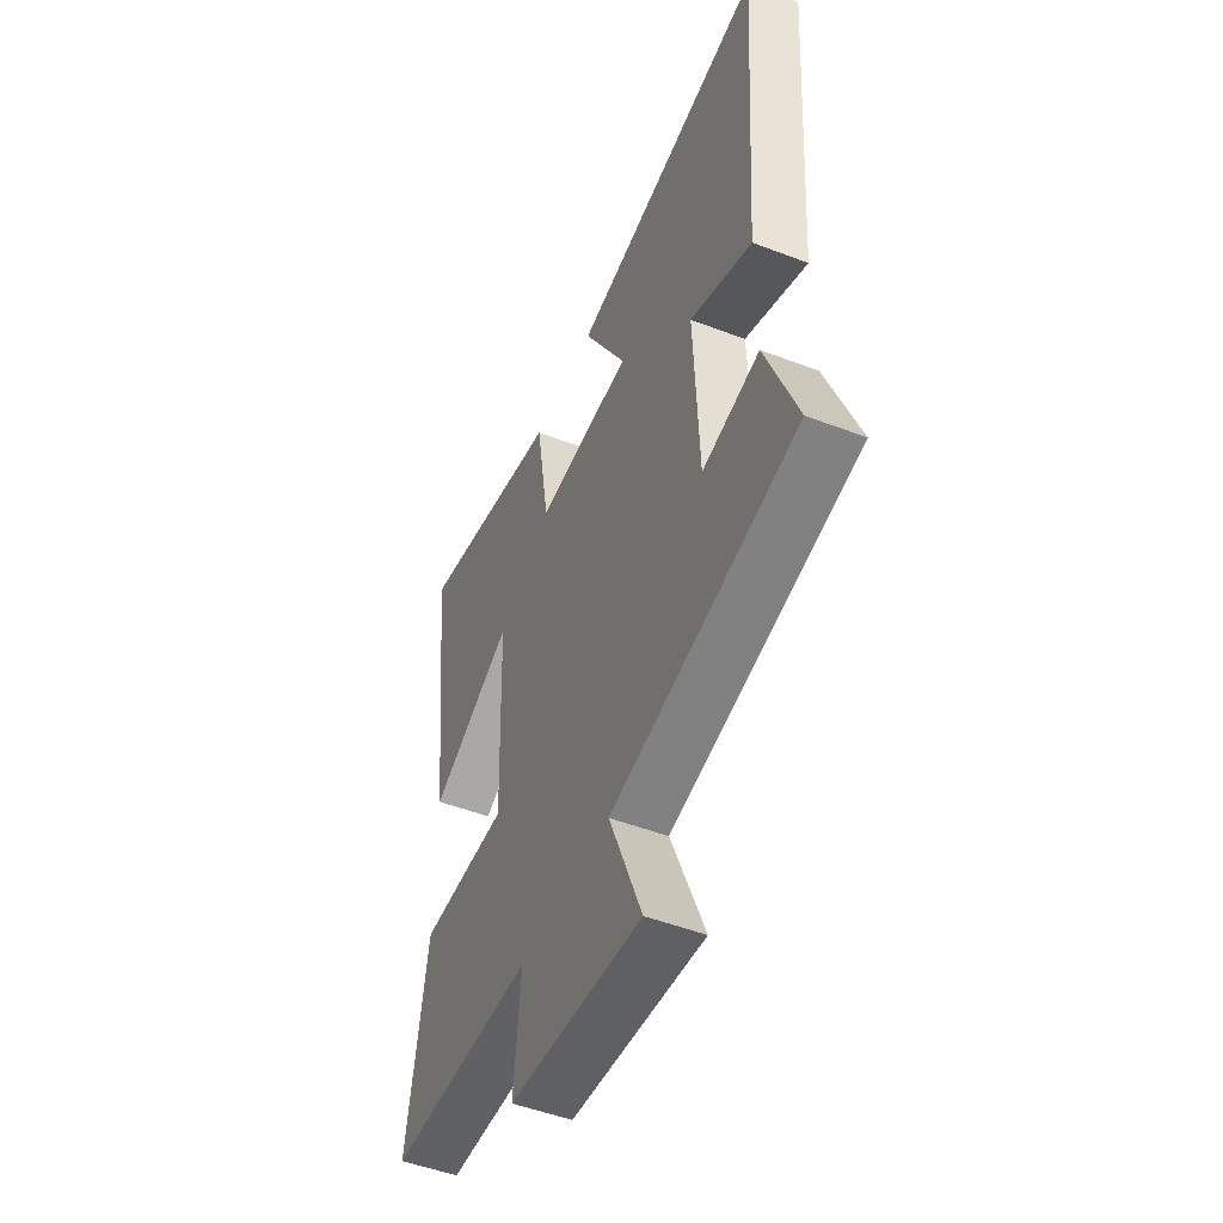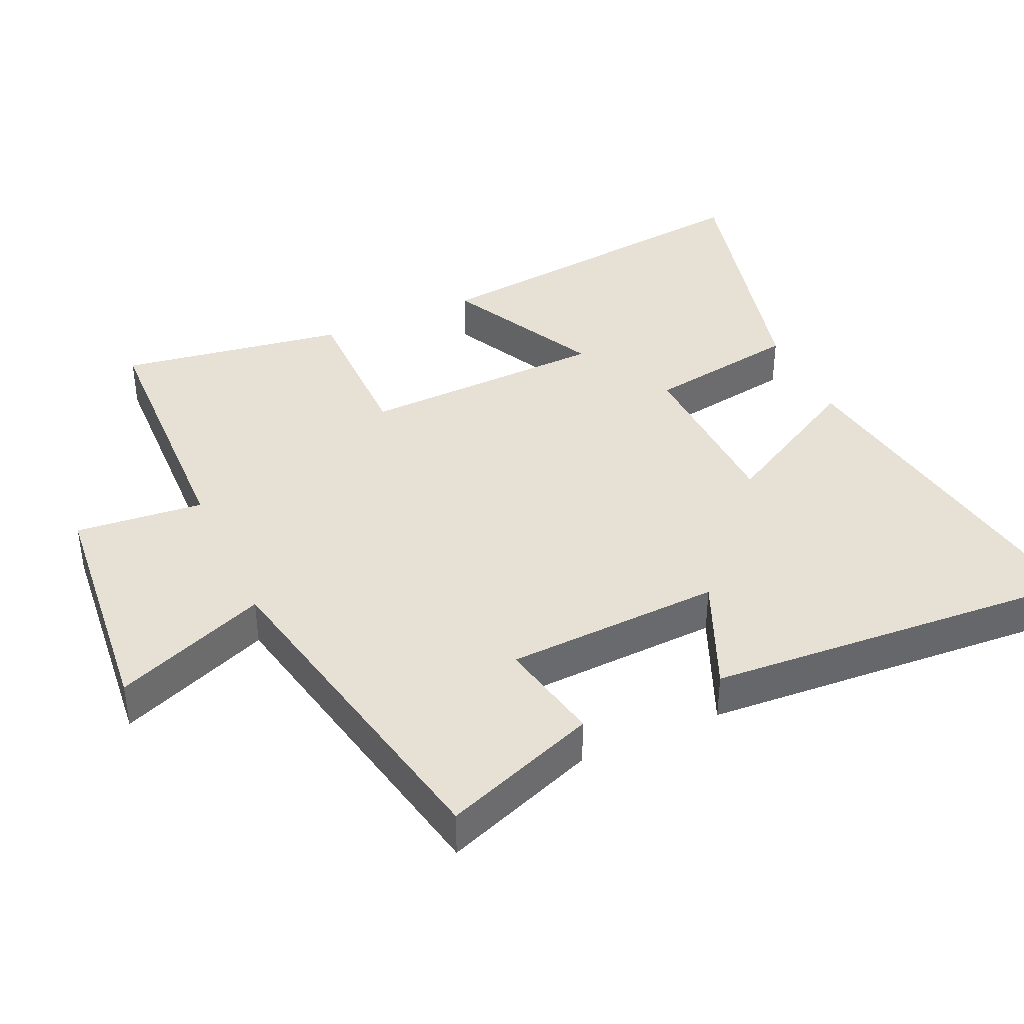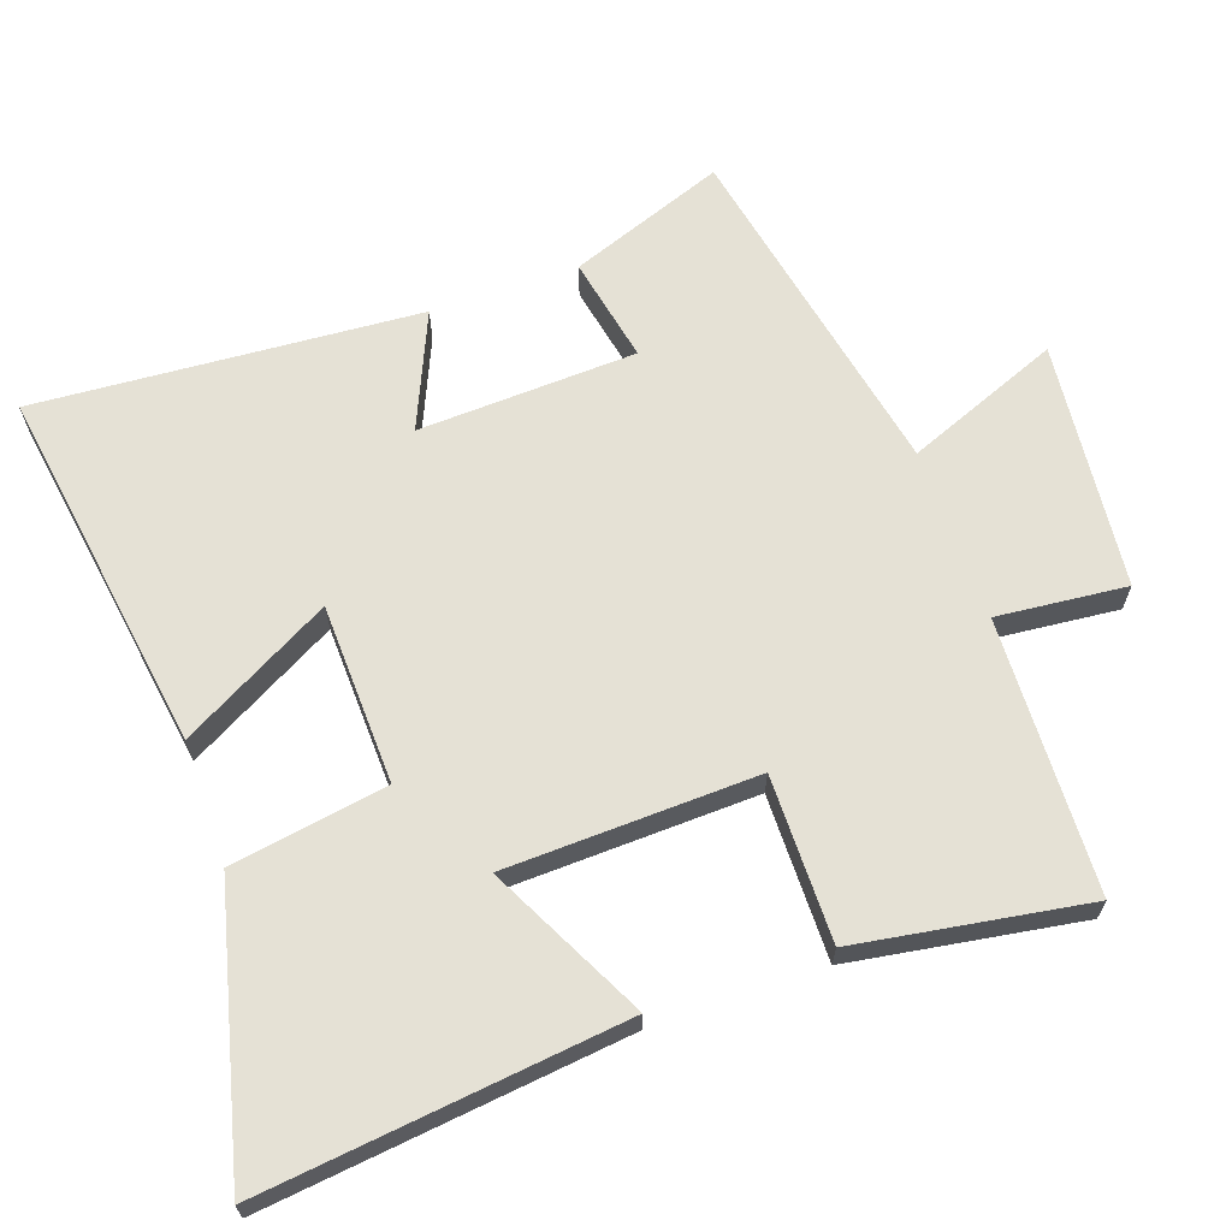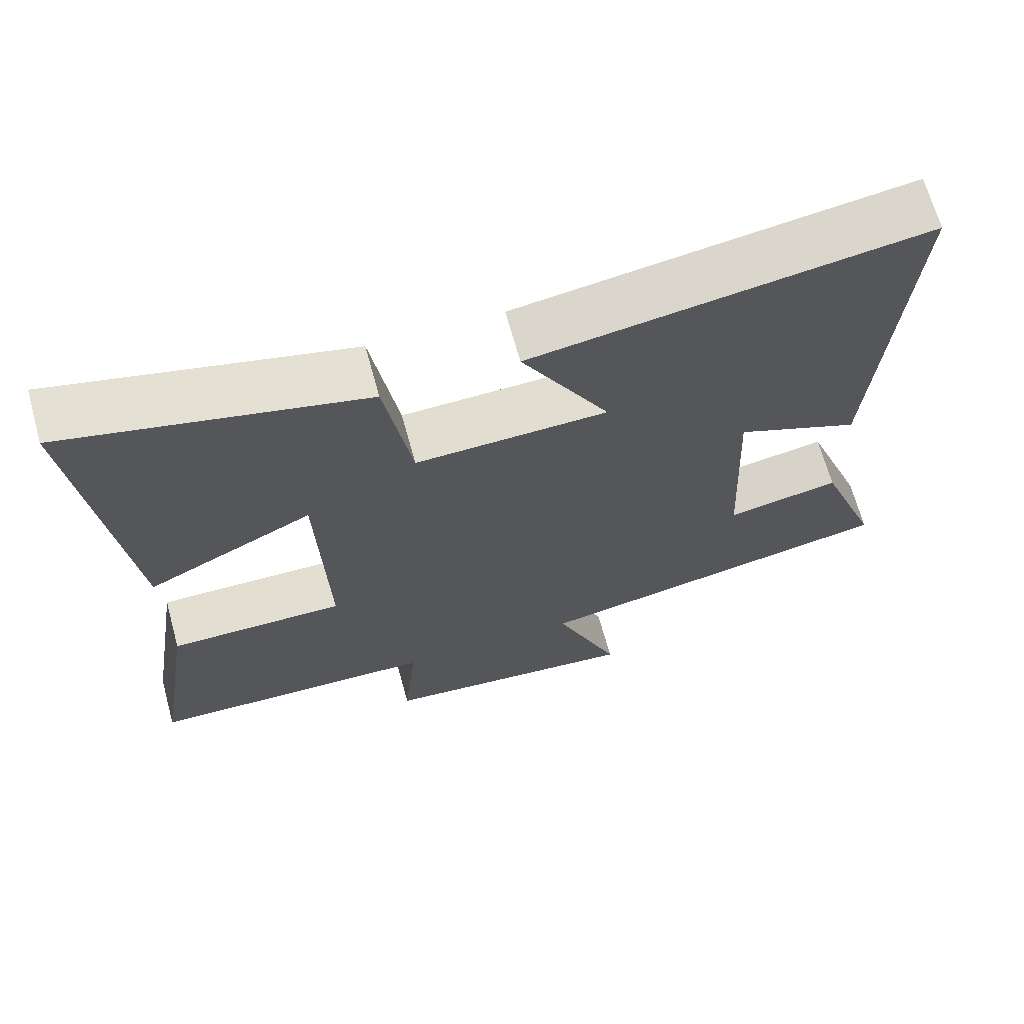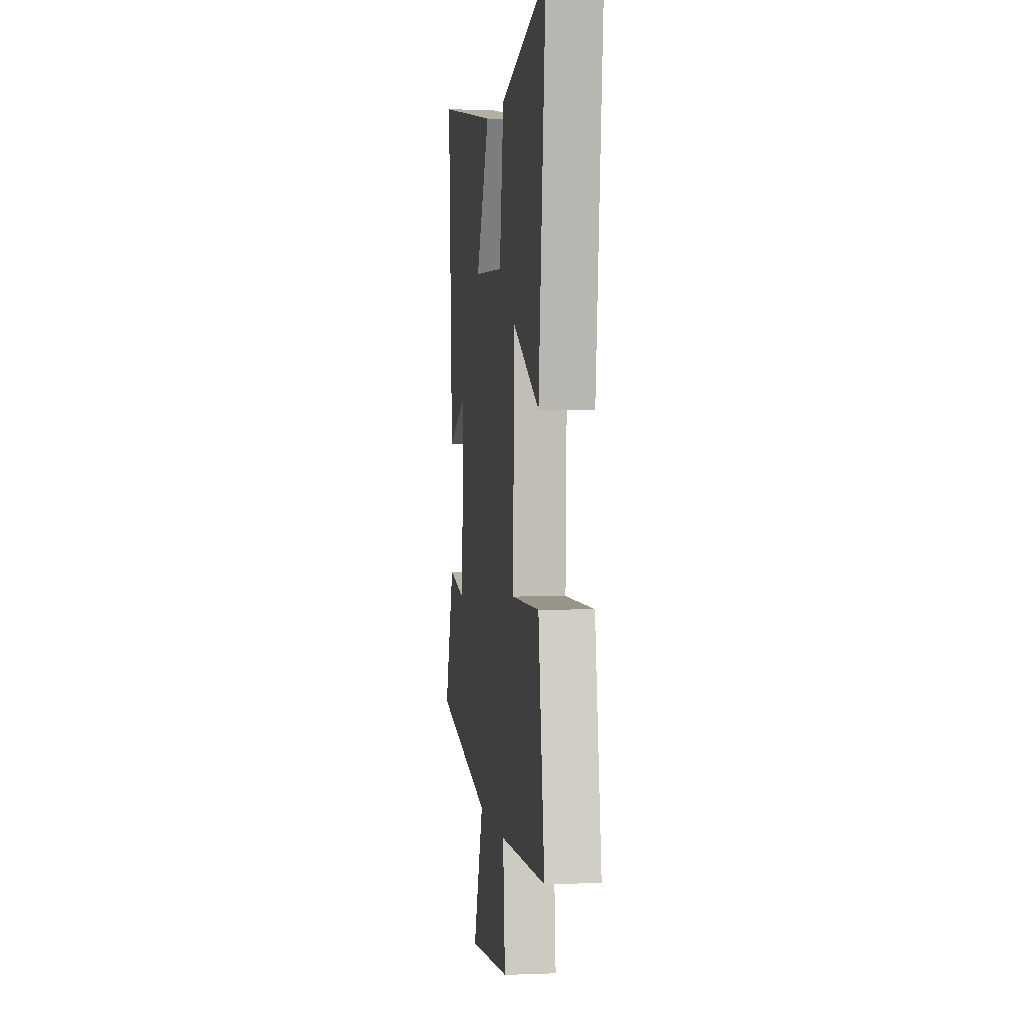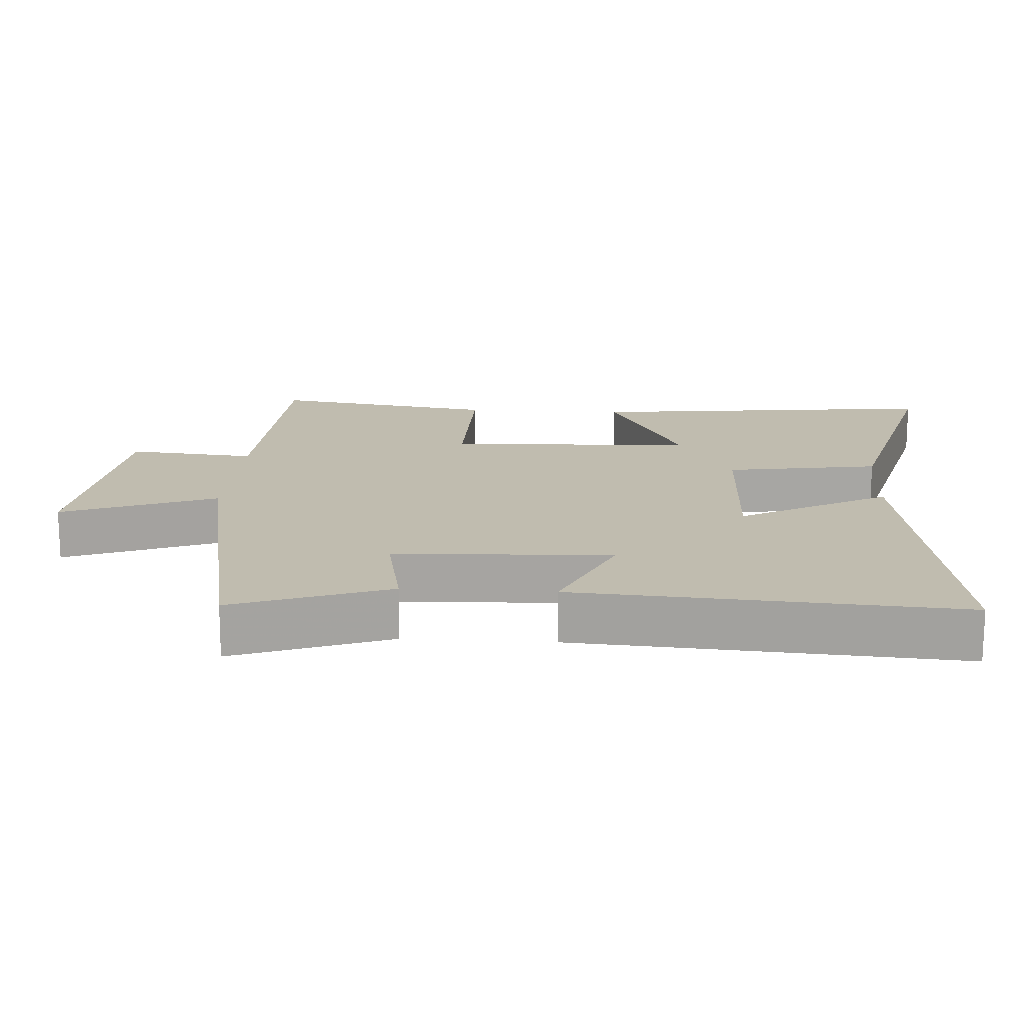
<metadata>
{"format":"obj","ext":"obj","renderer":"f3d","projection":"perspective","resolution":1024,"background":"white","views":[{"elev":-49.9,"azim":-112.9,"up":"+Z"},{"elev":39.3,"azim":-114.6,"up":"+Y"},{"elev":65.0,"azim":70.7,"up":"+Y"},{"elev":67.7,"azim":164.6,"up":"+Z"},{"elev":2.4,"azim":82.5,"up":"+Z"},{"elev":16.3,"azim":-86.3,"up":"+Y"}]}
</metadata>
<code>
v -0.583 0.07 -0.402
v -0.5 0.07 -0.179
v -0.348 0.07 -0.209
v -0.334 0.07 0.103
v -0.5 0.07 0.031
v -0.538 0.07 0.58
v -0.013 0.07 0.5
v -0.131 0.07 0.286
v 0.127 0.07 0.278
v 0.163 0.07 0.5
v 0.559 0.07 0.599
v 0.5 0.07 0.085
v 0.276 0.07 0.197
v 0.264 0.07 -0.161
v 0.5 0.07 -0.159
v 0.552 0.07 -0.486
v 0.161 0.07 -0.5
v 0.179 0.07 -0.685
v -0.175 0.07 -0.721
v -0.087 0.07 -0.5
v -0.583 0 -0.402
v -0.5 0 -0.179
v -0.348 0 -0.209
v -0.334 0 0.103
v -0.5 0 0.031
v -0.538 0 0.58
v -0.013 0 0.5
v -0.131 0 0.286
v 0.127 0 0.278
v 0.163 0 0.5
v 0.559 0 0.599
v 0.5 0 0.085
v 0.276 0 0.197
v 0.264 0 -0.161
v 0.5 0 -0.159
v 0.552 0 -0.486
v 0.161 0 -0.5
v 0.179 0 -0.685
v -0.175 0 -0.721
v -0.087 0 -0.5
f 17 18 19 20
f 17 20 1
f 16 17 1
f 15 16 1
f 14 15 1
f 13 14 1
f 11 12 13
f 10 11 13
f 9 10 13
f 8 9 13
f 6 7 8
f 5 6 8
f 4 5 8
f 3 4 8 13
f 1 2 3
f 1 3 13
f 40 39 38 37
f 21 40 37
f 21 37 36
f 21 36 35
f 21 35 34
f 21 34 33
f 33 32 31
f 33 31 30
f 33 30 29
f 33 29 28
f 28 27 26
f 28 26 25
f 28 25 24
f 33 28 24 23
f 23 22 21
f 33 23 21
f 1 21 22 2
f 2 22 23 3
f 3 23 24 4
f 4 24 25 5
f 5 25 26 6
f 6 26 27 7
f 7 27 28 8
f 8 28 29 9
f 9 29 30 10
f 10 30 31 11
f 11 31 32 12
f 12 32 33 13
f 13 33 34 14
f 14 34 35 15
f 15 35 36 16
f 16 36 37 17
f 17 37 38 18
f 18 38 39 19
f 19 39 40 20
f 20 40 21 1

</code>
